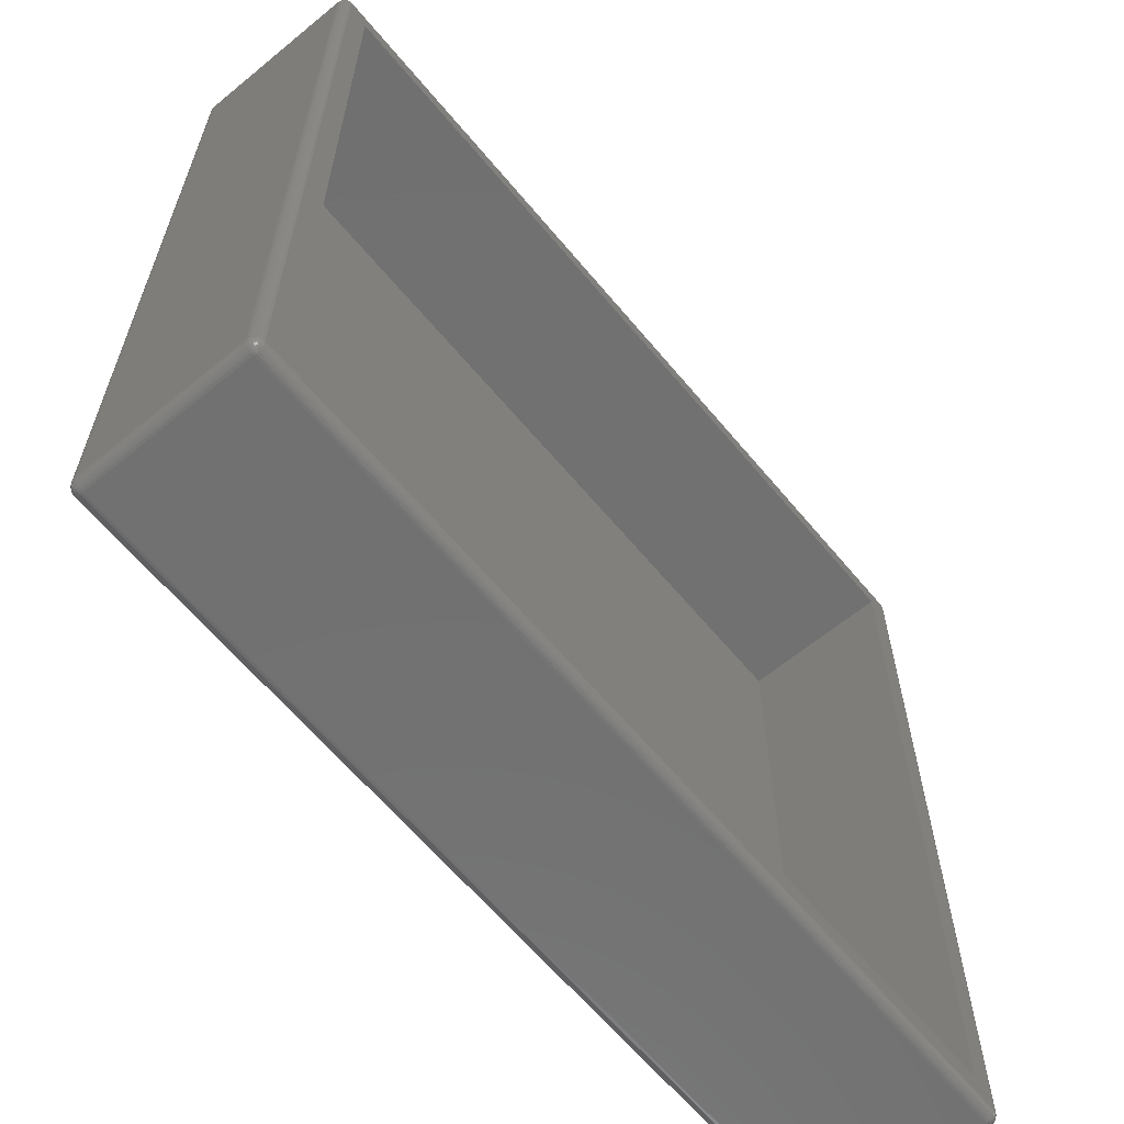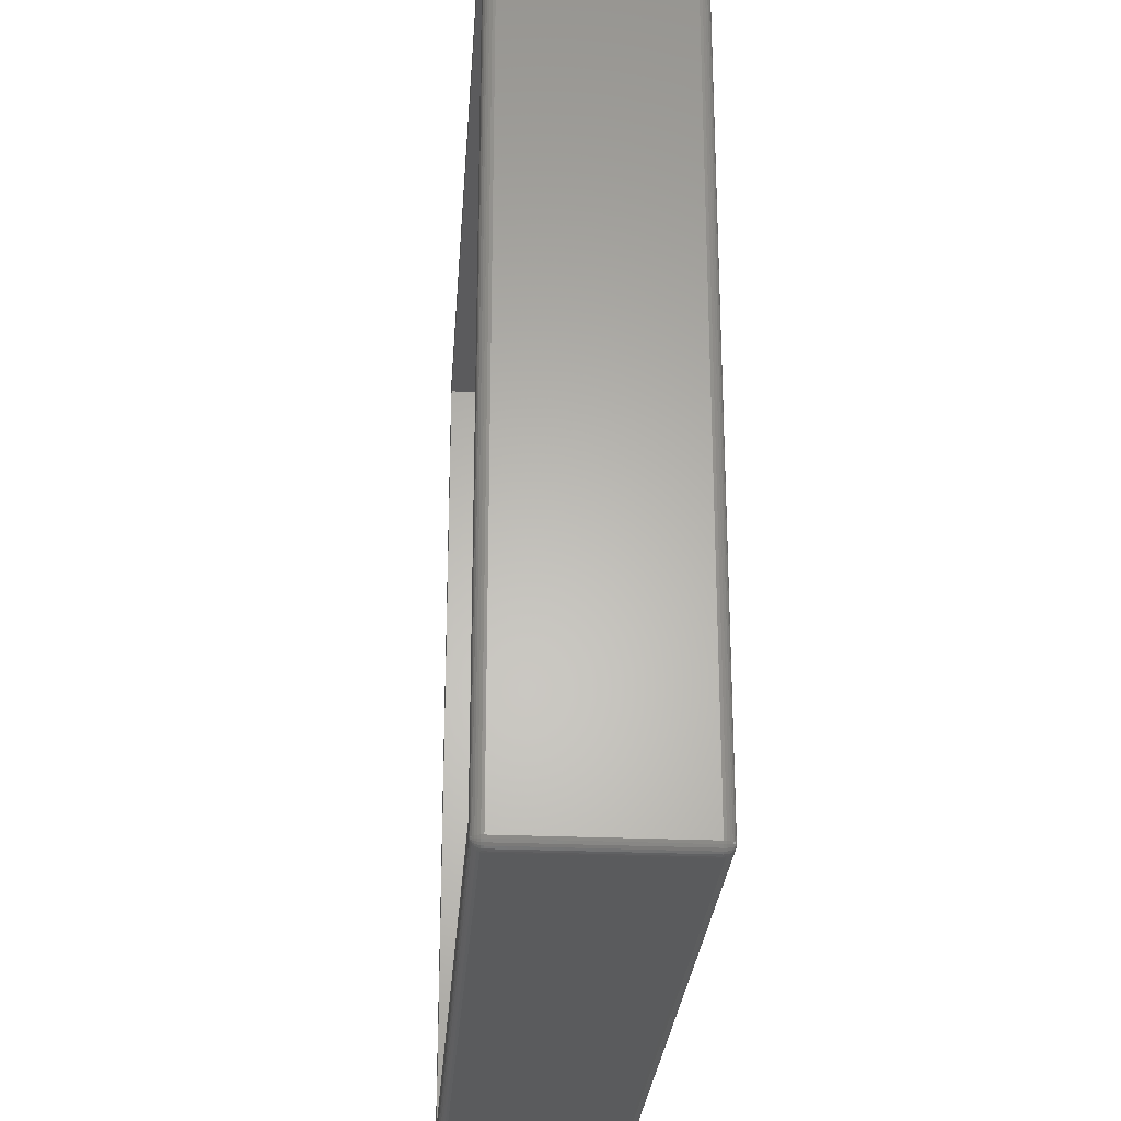
<metadata>
{"format":"stl","ext":"stl","renderer":"f3d","projection":"perspective","resolution":1024,"background":"white","views":[{"elev":-63.0,"azim":129.7,"up":"+Y"},{"elev":-26.6,"azim":-93.9,"up":"+Y"}]}
</metadata>
<code>
# stl→obj: 400 verts, 796 faces
v 85.06 85.97 17.24
v 85.06 85.88 17.46
v 85.27 85.84 17.46
v 85.23 85.71 17.66
v 85.57 1 17.82
v 85.55 0.8587 17.82
v 85.72 0.8139 17.66
v 85.72 85.19 17.66
v 85.5 85.27 17.82
v 85.55 85.14 17.82
v 85.31 85.95 17
v 85.3 85.92 17.24
v 0.3041 85.28 17.66
v 0.1215 85.11 17.46
v 0.2574 85.09 17.66
v 0.4364 0.9288 17.82
v 0.4364 85.07 17.82
v 0.2574 0.9062 17.66
v 1.061 0.03097 0.7607
v 0.8341 0.1302 0.5353
v 1.056 0.1163 0.5353
v 85.09 85.08 0.007291
v 85.06 85.1 0.007291
v 85.26 85.24 0.06498
v 1.056 85.88 17.46
v 0.8341 85.87 17.46
v 0.8597 85.74 17.66
v 85.12 1 17.99
v 85.12 0.97 17.99
v 85.35 1 17.93
v 0.623 85.8 17.46
v 85.05 85.75 17.66
v 1.047 85.75 17.66
v 85.41 0.6111 0.177
v 85.26 0.7573 0.06498
v 85.5 0.7263 0.177
v 0.623 0.1988 0.5353
v 0.3811 0.2519 0.7607
v 0.4356 0.3177 0.5353
v 0.6482 0.9556 17.93
v 0.6482 85.04 17.93
v 1.036 0.4331 17.82
v 0.8597 0.2647 17.66
v 1.047 0.253 17.66
v 0.3626 0.2295 1
v 0.191 0.4122 17
v 0.191 0.4122 1
v 0.3626 0.2295 17
v 85.54 85.84 17
v 85.52 85.82 17.24
v 85.06 86 1
v 1.063 86 17
v 85.06 86 17
v 1.063 86 1
v 86 1 1
v 85.97 85 0.7607
v 86 85 1
v 85.97 1 0.7607
v 85.3 85.48 17.82
v 85.26 85.24 17.93
v 85.41 85.39 17.82
v 85.35 85 17.93
v 85.12 85.03 17.99
v 85.12 85 17.99
v 0.4718 0.7909 17.82
v 85.02 85.35 17.93
v 85.01 85.12 17.99
v 85.11 85.34 17.93
v 85.47 85.75 17.46
v 85.4 85.63 17.66
v 85.65 85.61 17.46
v 85.31 85.17 17.93
v 85.34 85.09 17.93
v 0.8126 85.98 17
v 0.8126 85.98 1
v 1.061 0.03097 17.24
v 85.06 0.1163 17.46
v 1.056 0.1163 17.46
v 85.06 0.03097 17.24
v 85.06 0.03097 0.7607
v 1.063 0.001973 1
v 85.06 0.001973 1
v 85.72 85.19 0.3369
v 85.5 85.27 0.177
v 85.66 85.36 0.3369
v 85.73 85.68 17
v 85.71 85.66 17.24
v 0.8181 0.04626 17.24
v 0.5866 0.1215 17.24
v 0.8126 0.01771 17
v 0.3944 0.56 17.66
v 0.2837 0.4795 17.46
v 0.5229 0.4233 17.66
v 0.07022 0.6319 1
v 0.007885 0.8747 1
v 0.03671 0.8783 0.7607
v 0.8879 0.9556 0.007291
v 0.6482 0.9556 0.06498
v 0.8804 0.9849 0.007291
v 0.5742 85.9 17
v 0.3626 85.77 17
v 0.5866 85.88 17.24
v 1.061 85.97 17.24
v 85.85 0.5322 0.7607
v 85.65 0.3939 0.5353
v 85.78 0.5734 0.5353
v 85.55 85.51 17.66
v 1.036 85.57 17.82
v 85.04 85.57 17.82
v 1.022 85.35 17.93
v 0.3041 0.7245 17.66
v 0.1767 0.674 17.46
v 0.3944 85.44 17.66
v 0.5404 85.33 17.82
v 0.7581 85.51 17.82
v 0.6379 85.44 17.82
v 0.849 85.32 17.93
v 85.66 85.36 17.66
v 0.5866 85.88 0.7607
v 0.3626 85.77 1
v 0.5742 85.9 1
v 85.85 0.5322 17.24
v 85.71 0.3353 17.24
v 85.73 0.3155 17
v 0.007885 0.8747 17
v 0.07022 0.6319 17
v 85.31 0.04894 17
v 85.06 0.001973 17
v 85.31 0.04894 1
v 0.2574 0.9062 0.3369
v 0.1215 85.11 0.5353
v 0.2574 85.09 0.3369
v 0.1215 0.889 0.5353
v 0.2145 0.4293 17.24
v 0.8936 85.56 17.82
v 85.4 0.368 17.66
v 85.23 0.2881 17.66
v 85.27 0.1579 17.46
v 85.57 85 17.82
v 85.5 0.7263 17.82
v 85.26 0.7573 17.93
v 85.41 0.6111 17.82
v 85.06 0.1163 0.5353
v 85.27 0.1579 0.5353
v 0.007885 85.13 17
v 0.007885 85.13 1
v 0.5742 0.09517 1
v 0.5742 0.09517 17
v 0.8126 0.01771 1
v 85.31 85.17 0.06498
v 0.6379 85.44 0.177
v 0.5229 85.58 0.3369
v 0.7581 85.51 0.177
v 0.5229 0.4233 0.3369
v 1.047 0.253 0.3369
v 0.8597 0.2647 0.3369
v 1.036 0.4331 0.177
v 85.66 0.6394 0.3369
v 85.89 85 0.5353
v 85.75 85 0.3369
v 85.86 85.22 0.5353
v 85.47 85.75 0.5353
v 85.27 85.84 0.5353
v 85.52 85.82 0.7607
v 0.5404 0.6661 17.82
v 0.6379 0.5623 17.82
v 85.97 1 17.24
v 85.94 0.7585 17.24
v 85.97 0.7513 17
v 0.4718 85.21 17.82
v 85.19 85.3 17.93
v 85.06 85.1 17.99
v 85.94 85.24 17.24
v 85.86 85.22 17.46
v 85.97 85 17.24
v 1.063 0.001973 17
v 0.07022 85.37 17
v 0.03671 85.12 17.24
v 0.09724 85.36 17.24
v 0.4718 0.7909 0.177
v 0.3041 0.7245 0.3369
v 0.4364 0.9288 0.177
v 85.71 0.3353 0.7607
v 85.52 0.1802 0.7607
v 85.85 85.47 17.24
v 86 1 17
v 85.73 0.3155 1
v 85.97 0.7513 1
v 85.94 0.7585 0.7607
v 85.3 0.07658 0.7607
v 85.88 85.48 17
v 85.73 85.68 1
v 85.88 85.48 1
v 85.31 0.8292 0.06498
v 85.55 0.8587 0.177
v 0.3041 85.28 0.3369
v 0.1767 85.33 0.5353
v 0.1767 0.674 0.5353
v 0.8804 85.02 0.007291
v 0.6482 85.04 0.06498
v 85.04 0.4331 0.177
v 85.05 0.253 0.3369
v 85.23 0.2881 0.3369
v 85.72 0.8139 0.3369
v 85.57 1 0.177
v 85.19 85.3 0.06498
v 85.04 85.57 0.177
v 1.047 85.75 0.3369
v 85.05 85.75 0.3369
v 1.036 85.57 0.177
v 0.03671 85.12 0.7607
v 85.11 85.34 0.06498
v 0.3811 85.75 17.24
v 0.191 85.59 17
v 0.2145 85.57 17.24
v 0.8341 85.87 0.5353
v 0.8181 85.95 0.7607
v 1.061 85.97 0.7607
v 0.07022 85.37 1
v 0.8936 0.442 17.82
v 0.849 0.6791 17.93
v 0.7581 0.486 17.82
v 0.9336 0.6517 17.93
v 0.2837 85.52 17.46
v 85.09 85.08 17.99
v 0.9336 85.35 17.93
v 0.9774 85.12 17.99
v 85.34 0.9118 17.93
v 85.54 0.1557 1
v 85.54 0.1557 17
v 85.89 85 17.46
v 85.78 85.43 17.46
v 85.18 85.54 17.82
v 0.9025 0.9292 17.99
v 0.774 0.7268 17.93
v 0.9232 0.9071 17.99
v 0.09724 0.6426 17.24
v 0.03671 0.8783 17.24
v 0.1215 0.889 17.46
v 0.8181 0.04626 0.7607
v 0.5866 0.1215 0.7607
v 0.623 0.1988 17.46
v 0.8341 0.1302 17.46
v 0.3811 0.2519 17.24
v 85.89 1 17.46
v 85.86 0.7798 17.46
v 85.86 0.7798 0.5353
v 85.89 1 0.5353
v 0.3944 0.56 0.3369
v 0.5404 0.6661 0.177
v 0.6703 0.8695 0.06498
v 0.9336 85.35 0.06498
v 0.8936 85.56 0.177
v 85.55 0.4876 0.3369
v 85.4 0.368 0.3369
v 85.34 0.9118 0.06498
v 85.35 1 0.06498
v 85.75 1 0.3369
v 85.78 85.43 0.5353
v 85.65 85.61 0.5353
v 85.85 85.47 0.7607
v 85.41 85.39 0.177
v 0.6813 85.68 17.66
v 0.8181 85.95 17.24
v 0.774 85.27 17.93
v 0.7131 85.21 17.93
v 0.6703 85.13 17.93
v 0.7131 0.7916 17.93
v 0.6813 0.3227 17.66
v 85.01 0.8797 17.99
v 1.022 0.6461 17.93
v 85.02 0.6461 17.93
v 1.008 0.8797 17.99
v 0.5229 85.58 17.66
v 85.19 0.7006 17.93
v 85.11 0.6627 17.93
v 85.3 0.5204 17.82
v 85.65 0.3939 17.46
v 85.52 0.1802 17.24
v 0.4356 85.68 17.46
v 0.2145 0.4293 0.7607
v 0.8936 0.442 0.177
v 0.2837 0.4795 0.5353
v 85.05 0.253 17.66
v 85.47 0.2524 0.5353
v 85.3 0.5204 0.177
v 85.31 85.95 1
v 85.06 85.97 0.7607
v 85.94 85.24 0.7607
v 85.97 85.25 1
v 85.97 85.25 17
v 0.6813 0.3227 0.3369
v 0.8879 85.04 0.007291
v 0.6703 85.13 0.06498
v 0.4364 85.07 0.177
v 0.774 85.27 0.06498
v 0.5404 85.33 0.177
v 85.18 0.4597 0.177
v 85.02 0.6461 0.06498
v 85.11 0.6627 0.06498
v 85.01 0.8797 0.007291
v 85.01 85.12 0.007291
v 85.02 85.35 0.06498
v 85.04 85.11 0.007291
v 85.12 0.97 0.007291
v 85.12 1 0.007291
v 85.11 85.06 0.007291
v 0.8597 85.74 0.3369
v 0.3944 85.44 0.3369
v 0.2837 85.52 0.5353
v 1.022 85.35 0.06498
v 1.008 85.12 0.007291
v 1.056 85.88 0.5353
v 85.06 85.88 0.5353
v 85.18 85.54 0.177
v 85.23 85.71 0.3369
v 0.4356 85.68 0.5353
v 0.3811 85.75 0.7607
v 0.6813 85.68 0.3369
v 0.8804 0.9849 17.99
v 0.8804 85.02 17.99
v 0.8879 0.9556 17.99
v 0.6703 0.8695 17.93
v 85.04 0.4331 17.82
v 85.18 0.4597 17.82
v 0.8879 85.04 17.99
v 85.11 85.06 17.99
v 85.31 0.8292 17.93
v 85.88 0.5182 1
v 85.88 0.5182 17
v 0.4356 0.3177 17.46
v 0.9336 0.6517 0.06498
v 0.6379 0.5623 0.177
v 0.774 0.7268 0.06498
v 85.3 85.92 0.7607
v 85.34 85.09 0.06498
v 85.55 85.14 0.177
v 86 85 17
v 83 3 0.007291
v 85.12 85 0.007291
v 85.11 0.9419 0.007291
v 83 83 0.007291
v 85.09 0.9175 0.007291
v 85.06 0.8982 0.007291
v 85.12 85.03 0.007291
v 85.04 0.8854 0.007291
v 3 3 0.007291
v 1.008 0.8797 0.007291
v 3 83 0.007291
v 0.9774 0.8816 0.007291
v 0.9487 0.8909 0.007291
v 0.9232 0.9071 0.007291
v 0.9774 85.12 0.007291
v 0.9025 0.9292 0.007291
v 0.9487 85.11 0.007291
v 0.9232 85.09 0.007291
v 0.9025 85.07 0.007291
v 1.022 0.6461 0.06498
v 0.4718 85.21 0.177
v 85.3 85.48 0.177
v 85.35 85 0.06498
v 0.2145 85.57 0.7607
v 0.191 85.59 1
v 0.7131 85.21 0.06498
v 0.09724 85.36 0.7607
v 85.71 85.66 0.7607
v 0.623 85.8 0.5353
v 1.008 85.12 17.99
v 85.11 0.9419 17.99
v 85.04 85.11 17.99
v 85.09 0.9175 17.99
v 85.06 0.8982 17.99
v 85.04 0.8854 17.99
v 0.9487 85.11 17.99
v 0.9232 85.09 17.99
v 0.9774 0.8816 17.99
v 0.9025 85.07 17.99
v 0.9487 0.8909 17.99
v 85.3 0.07658 17.24
v 85.75 85 17.66
v 0.1767 85.33 17.46
v 0.09724 0.6426 0.7607
v 0.7581 0.486 0.177
v 0.7131 0.7916 0.06498
v 85.4 85.63 0.3369
v 85.19 0.7006 0.06498
v 85.57 85 0.177
v 0.849 85.32 0.06498
v 85.54 85.84 1
v 85.47 0.2524 17.46
v 85.66 0.6394 17.66
v 0.849 0.6791 0.06498
v 85.75 1 17.66
v 85.55 0.4876 17.66
v 85.78 0.5734 17.46
v 85.55 85.51 0.3369
v 3 3 15
v 3 83 15
v 83 83 15
v 83 3 15
f 1 2 3
f 3 2 4
f 5 6 7
f 8 9 10
f 11 1 12
f 13 14 15
f 15 16 17
f 16 15 18
f 19 20 21
f 22 23 24
f 25 26 27
f 28 29 30
f 26 31 27
f 25 32 2
f 32 25 33
f 34 35 36
f 37 38 39
f 17 40 41
f 40 17 16
f 42 43 44
f 45 46 47
f 46 45 48
f 49 11 50
f 51 52 53
f 52 51 54
f 55 56 57
f 56 55 58
f 59 60 61
f 62 63 64
f 40 16 65
f 66 67 68
f 69 70 71
f 10 72 73
f 54 74 52
f 74 54 75
f 76 77 78
f 77 76 79
f 80 81 19
f 81 80 82
f 83 84 85
f 86 50 87
f 88 89 90
f 91 92 93
f 94 95 96
f 97 98 99
f 100 101 102
f 52 74 103
f 104 105 106
f 71 70 107
f 108 66 109
f 66 108 110
f 111 112 92
f 113 13 114
f 115 116 117
f 118 61 9
f 119 120 121
f 122 123 124
f 94 125 95
f 125 94 126
f 119 121 75
f 82 127 128
f 127 82 129
f 130 131 132
f 131 130 133
f 134 126 46
f 108 27 135
f 136 137 138
f 8 10 139
f 140 141 142
f 80 143 144
f 95 145 146
f 145 95 125
f 147 90 148
f 90 147 149
f 150 24 84
f 151 152 153
f 37 39 154
f 155 156 157
f 106 105 158
f 159 160 161
f 162 163 164
f 165 93 166
f 167 168 169
f 13 15 17
f 170 13 17
f 33 109 32
f 109 33 108
f 16 18 111
f 62 5 139
f 5 62 30
f 59 171 60
f 68 172 171
f 173 174 175
f 64 30 62
f 30 64 28
f 81 128 176
f 128 81 82
f 88 90 76
f 177 178 179
f 180 181 182
f 82 80 129
f 183 184 105
f 176 79 76
f 79 176 128
f 76 90 176
f 86 87 185
f 167 169 186
f 87 50 71
f 10 73 62
f 187 183 104
f 188 104 189
f 129 80 190
f 12 1 3
f 191 192 86
f 192 191 193
f 36 194 195
f 196 131 197
f 198 133 181
f 98 199 99
f 199 98 200
f 155 201 202
f 201 155 157
f 144 143 203
f 204 195 205
f 24 23 206
f 207 208 209
f 208 207 210
f 131 211 197
f 206 23 212
f 52 1 53
f 1 52 103
f 213 214 215
f 74 100 102
f 216 217 218
f 211 146 219
f 103 2 1
f 2 103 25
f 103 26 25
f 32 109 4
f 2 32 4
f 27 115 135
f 220 43 42
f 221 222 223
f 16 111 65
f 113 224 13
f 177 145 178
f 60 172 225
f 107 70 61
f 170 17 41
f 110 226 227
f 30 228 6
f 229 124 230
f 124 229 187
f 175 174 231
f 185 71 232
f 4 233 59
f 59 68 171
f 234 235 236
f 237 238 126
f 239 238 112
f 47 126 94
f 126 47 46
f 111 239 112
f 18 239 111
f 19 240 20
f 20 241 37
f 149 241 240
f 242 89 243
f 244 46 48
f 245 175 231
f 175 245 167
f 167 246 168
f 204 36 195
f 189 247 58
f 202 201 203
f 158 34 36
f 58 247 248
f 143 19 21
f 19 143 80
f 49 50 86
f 53 1 11
f 58 159 56
f 159 58 248
f 45 47 38
f 154 249 250
f 250 180 251
f 252 153 253
f 254 255 34
f 195 256 257
f 247 258 248
f 247 204 258
f 158 36 204
f 105 254 158
f 217 75 218
f 251 98 97
f 259 260 261
f 84 262 85
f 26 102 31
f 27 31 263
f 213 215 224
f 121 101 100
f 101 121 120
f 75 100 74
f 100 75 121
f 103 74 264
f 74 102 264
f 265 114 266
f 267 170 41
f 165 91 93
f 234 268 235
f 268 165 235
f 43 243 78
f 222 93 269
f 270 271 272
f 271 270 273
f 235 166 221
f 116 114 265
f 116 274 114
f 233 66 68
f 233 68 59
f 27 263 115
f 108 135 226
f 275 276 277
f 245 246 167
f 278 279 123
f 10 62 139
f 118 9 8
f 69 3 70
f 3 4 70
f 165 111 91
f 111 92 91
f 238 125 126
f 31 213 280
f 47 94 281
f 45 148 48
f 148 45 147
f 92 134 244
f 237 126 134
f 92 237 134
f 157 156 282
f 39 283 154
f 89 48 148
f 134 46 244
f 78 284 44
f 284 78 77
f 81 149 19
f 55 188 58
f 169 55 186
f 55 169 188
f 184 285 105
f 183 105 104
f 255 286 34
f 143 202 203
f 106 158 247
f 189 104 247
f 187 184 183
f 12 3 50
f 11 12 50
f 191 86 185
f 287 53 11
f 53 287 51
f 287 288 51
f 289 261 290
f 291 193 191
f 193 291 290
f 188 189 58
f 104 106 247
f 191 185 291
f 291 185 173
f 154 283 249
f 38 47 281
f 37 154 292
f 293 200 294
f 182 200 98
f 200 182 295
f 296 297 151
f 298 299 300
f 299 301 300
f 212 302 303
f 304 302 212
f 261 192 193
f 195 257 205
f 257 305 306
f 307 22 24
f 210 308 208
f 297 196 309
f 309 310 152
f 23 304 212
f 302 311 303
f 311 302 312
f 209 313 314
f 313 209 208
f 212 303 315
f 316 209 314
f 317 310 318
f 274 113 114
f 102 213 31
f 226 115 117
f 215 177 179
f 103 264 26
f 264 102 26
f 214 177 215
f 146 177 219
f 177 146 145
f 153 319 308
f 41 320 321
f 320 41 40
f 266 114 267
f 320 40 322
f 235 165 166
f 40 65 323
f 223 220 42
f 272 42 324
f 42 272 271
f 325 324 137
f 137 77 138
f 267 41 326
f 114 13 170
f 4 109 233
f 109 66 233
f 9 72 10
f 171 172 60
f 72 327 63
f 108 226 110
f 33 27 108
f 25 27 33
f 228 328 6
f 141 275 277
f 329 187 104
f 124 329 330
f 329 124 187
f 50 69 71
f 107 61 118
f 71 107 118
f 50 3 69
f 14 18 15
f 18 14 239
f 178 239 14
f 239 178 238
f 145 238 178
f 238 145 125
f 38 281 283
f 38 283 39
f 96 146 211
f 146 96 95
f 133 211 131
f 211 133 96
f 244 48 89
f 269 93 242
f 93 92 331
f 112 238 237
f 112 237 92
f 21 156 155
f 157 282 332
f 181 130 182
f 181 133 130
f 333 250 334
f 89 148 90
f 149 176 90
f 176 149 81
f 44 43 78
f 243 89 88
f 329 104 188
f 229 184 187
f 229 129 184
f 247 158 204
f 204 205 258
f 184 144 285
f 190 80 144
f 164 335 287
f 161 261 289
f 336 150 337
f 338 291 175
f 167 338 175
f 338 167 186
f 241 45 38
f 241 38 37
f 250 181 180
f 249 181 250
f 180 182 98
f 251 180 98
f 301 306 305
f 306 339 340
f 301 305 341
f 342 340 339
f 301 341 343
f 302 340 342
f 301 343 344
f 340 302 345
f 301 344 346
f 345 302 307
f 306 301 339
f 307 302 22
f 22 302 23
f 301 347 339
f 99 347 348
f 348 347 301
f 23 302 304
f 349 302 342
f 349 312 302
f 347 99 349
f 99 348 350
f 199 349 99
f 99 350 351
f 349 199 312
f 99 351 352
f 312 199 353
f 99 352 354
f 353 199 355
f 99 354 97
f 355 199 356
f 356 199 357
f 357 199 293
f 358 332 350
f 359 196 297
f 201 299 298
f 298 300 286
f 36 35 194
f 286 35 34
f 248 160 159
f 160 248 258
f 290 261 193
f 150 307 24
f 360 315 316
f 160 83 161
f 361 336 337
f 85 260 259
f 340 345 361
f 362 363 318
f 364 297 296
f 365 211 219
f 200 359 294
f 130 295 182
f 295 130 132
f 303 210 207
f 210 303 311
f 260 164 366
f 252 253 210
f 317 318 367
f 316 207 209
f 335 288 287
f 163 288 335
f 101 214 213
f 102 101 213
f 213 224 280
f 274 224 113
f 218 75 54
f 288 54 51
f 54 288 218
f 67 64 63
f 368 64 67
f 67 63 327
f 64 368 28
f 67 327 225
f 28 270 29
f 67 225 172
f 29 270 369
f 67 172 370
f 369 270 371
f 371 270 372
f 372 270 373
f 273 28 368
f 28 273 270
f 321 368 227
f 368 321 273
f 321 227 374
f 320 273 321
f 321 374 375
f 273 320 376
f 321 375 377
f 376 320 378
f 321 377 326
f 378 320 236
f 236 320 234
f 234 320 322
f 65 111 165
f 323 65 165
f 166 93 222
f 378 221 376
f 234 323 268
f 323 165 268
f 324 44 284
f 44 324 42
f 271 223 42
f 137 324 284
f 277 276 325
f 9 60 72
f 61 60 9
f 68 370 172
f 68 67 370
f 110 67 66
f 67 110 368
f 117 265 375
f 117 116 265
f 124 279 230
f 29 369 328
f 142 277 136
f 142 141 277
f 169 122 330
f 122 124 330
f 379 79 127
f 279 379 127
f 174 380 231
f 174 8 380
f 232 71 118
f 87 71 185
f 70 4 59
f 70 59 61
f 381 178 14
f 381 14 13
f 281 94 382
f 281 382 283
f 94 96 382
f 283 198 181
f 93 331 242
f 331 92 244
f 20 37 156
f 21 20 156
f 156 383 282
f 156 292 383
f 202 21 155
f 21 202 143
f 333 154 250
f 334 384 354
f 157 299 201
f 299 157 358
f 243 88 76
f 78 243 76
f 240 241 20
f 19 149 240
f 279 138 379
f 137 284 77
f 190 144 184
f 129 190 184
f 203 201 298
f 203 298 286
f 261 366 192
f 385 316 163
f 291 173 175
f 173 185 174
f 338 290 291
f 290 338 57
f 186 57 338
f 57 186 55
f 149 147 241
f 147 45 241
f 132 131 196
f 249 283 181
f 283 382 198
f 354 251 97
f 286 300 386
f 386 344 35
f 157 332 358
f 358 301 299
f 301 358 348
f 306 361 257
f 361 306 340
f 257 387 205
f 387 257 361
f 254 34 158
f 105 255 254
f 261 260 366
f 24 206 360
f 387 337 83
f 387 361 337
f 345 307 150
f 361 345 336
f 336 345 150
f 297 309 152
f 196 310 309
f 152 310 317
f 308 367 216
f 199 200 293
f 311 252 210
f 353 388 252
f 357 364 296
f 360 212 315
f 206 212 360
f 389 11 49
f 11 389 287
f 192 49 86
f 49 192 389
f 179 178 381
f 224 381 13
f 31 274 263
f 135 115 226
f 314 218 288
f 218 314 313
f 114 170 267
f 377 267 326
f 266 267 377
f 326 41 321
f 222 269 43
f 220 222 43
f 322 323 234
f 322 40 323
f 376 221 223
f 221 166 222
f 223 222 220
f 276 270 272
f 276 272 325
f 136 138 390
f 138 79 379
f 72 63 73
f 73 63 62
f 60 327 72
f 60 225 327
f 226 117 227
f 265 266 377
f 375 265 377
f 228 29 328
f 30 29 228
f 140 142 391
f 371 372 141
f 141 372 275
f 5 30 6
f 328 141 140
f 277 325 137
f 277 137 136
f 246 122 168
f 168 122 169
f 330 188 169
f 188 330 329
f 138 77 79
f 129 230 127
f 230 129 229
f 279 127 230
f 122 278 123
f 174 118 8
f 8 139 380
f 7 140 391
f 224 179 381
f 215 179 224
f 382 96 198
f 198 96 133
f 383 333 392
f 383 154 333
f 392 333 334
f 392 334 352
f 43 242 243
f 269 242 43
f 144 203 255
f 255 203 286
f 56 290 57
f 56 289 290
f 164 287 389
f 192 164 389
f 351 392 352
f 384 251 354
f 358 350 348
f 300 346 344
f 286 386 35
f 300 344 386
f 300 301 346
f 195 194 256
f 337 84 83
f 337 150 84
f 160 387 83
f 205 160 258
f 160 205 387
f 362 219 363
f 196 197 310
f 219 214 363
f 214 219 177
f 363 101 120
f 101 363 214
f 297 152 151
f 356 296 388
f 357 296 356
f 295 132 196
f 294 359 297
f 294 297 364
f 315 303 207
f 315 207 316
f 280 224 274
f 31 280 274
f 263 274 115
f 115 274 116
f 313 216 218
f 253 153 308
f 376 223 271
f 273 376 271
f 236 221 378
f 236 235 221
f 325 272 324
f 275 372 276
f 373 270 276
f 110 227 368
f 227 117 374
f 374 117 375
f 369 371 141
f 328 369 141
f 245 393 246
f 393 5 7
f 391 142 394
f 142 136 394
f 127 79 128
f 278 136 390
f 390 138 279
f 232 118 174
f 185 232 174
f 292 154 383
f 156 37 292
f 331 244 242
f 242 244 89
f 285 144 255
f 285 255 105
f 56 161 289
f 159 161 56
f 164 163 335
f 366 164 192
f 316 314 163
f 163 314 288
f 352 334 354
f 334 250 384
f 384 250 251
f 332 392 350
f 350 392 351
f 35 344 343
f 194 305 256
f 256 305 257
f 197 365 310
f 197 211 365
f 310 362 318
f 318 363 120
f 367 318 119
f 253 308 210
f 296 151 388
f 356 388 355
f 200 295 359
f 295 196 359
f 308 216 313
f 208 308 313
f 372 373 276
f 6 140 7
f 6 328 140
f 7 391 246
f 393 7 246
f 278 390 279
f 391 278 395
f 246 391 395
f 123 279 124
f 332 383 392
f 282 383 332
f 262 24 360
f 260 162 164
f 35 343 341
f 310 365 362
f 365 219 362
f 319 367 308
f 318 120 119
f 388 151 153
f 388 153 252
f 293 294 357
f 357 294 364
f 153 152 319
f 367 119 216
f 393 231 380
f 231 393 245
f 391 394 278
f 394 136 278
f 260 385 162
f 385 163 162
f 161 259 261
f 85 396 260
f 85 262 396
f 84 24 262
f 194 341 305
f 35 341 194
f 216 119 217
f 217 119 75
f 353 252 311
f 312 353 311
f 319 152 367
f 152 317 367
f 139 393 380
f 393 139 5
f 395 278 122
f 246 395 122
f 262 360 385
f 360 316 385
f 161 85 259
f 83 85 161
f 355 388 353
f 262 385 396
f 396 385 260
f 397 349 398
f 349 397 347
f 397 399 400
f 399 397 398
f 339 399 342
f 399 339 400
f 349 399 398
f 399 349 342
f 339 397 400
f 397 339 347

</code>
